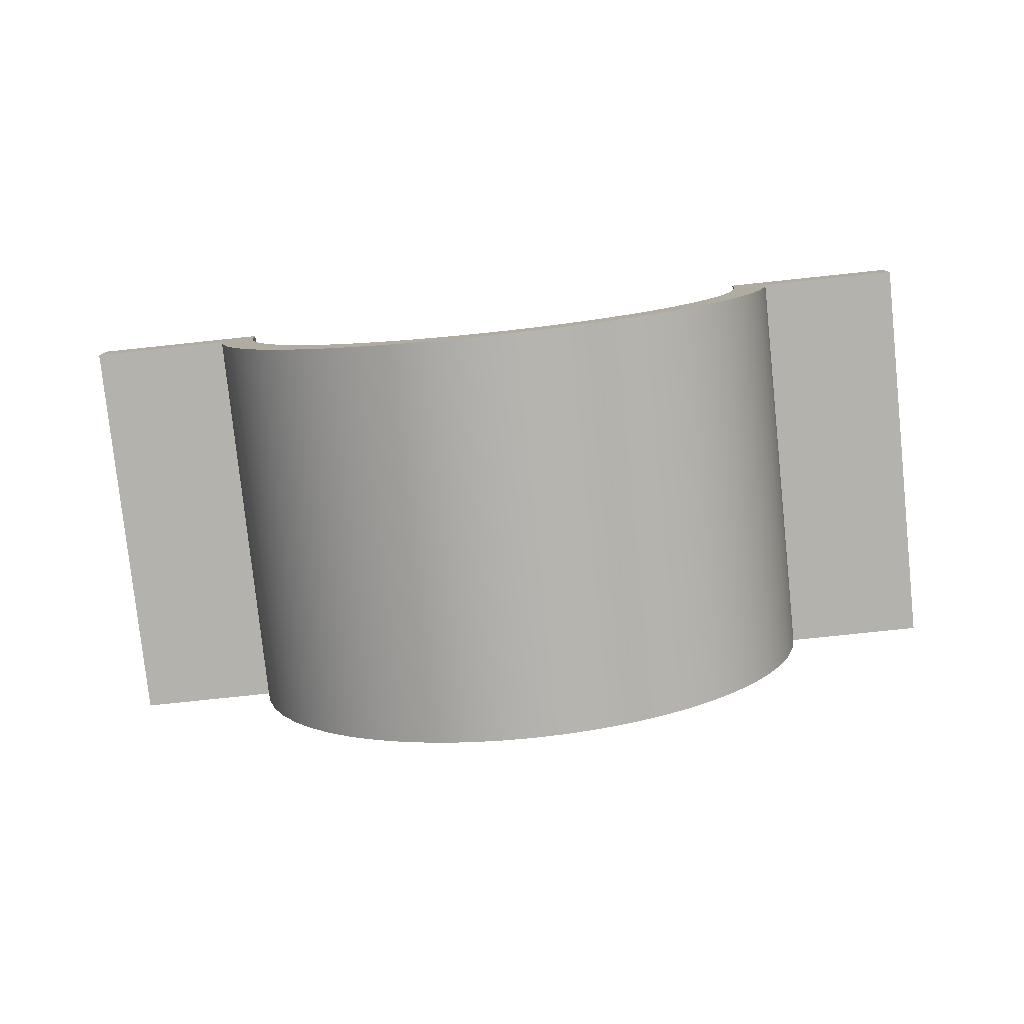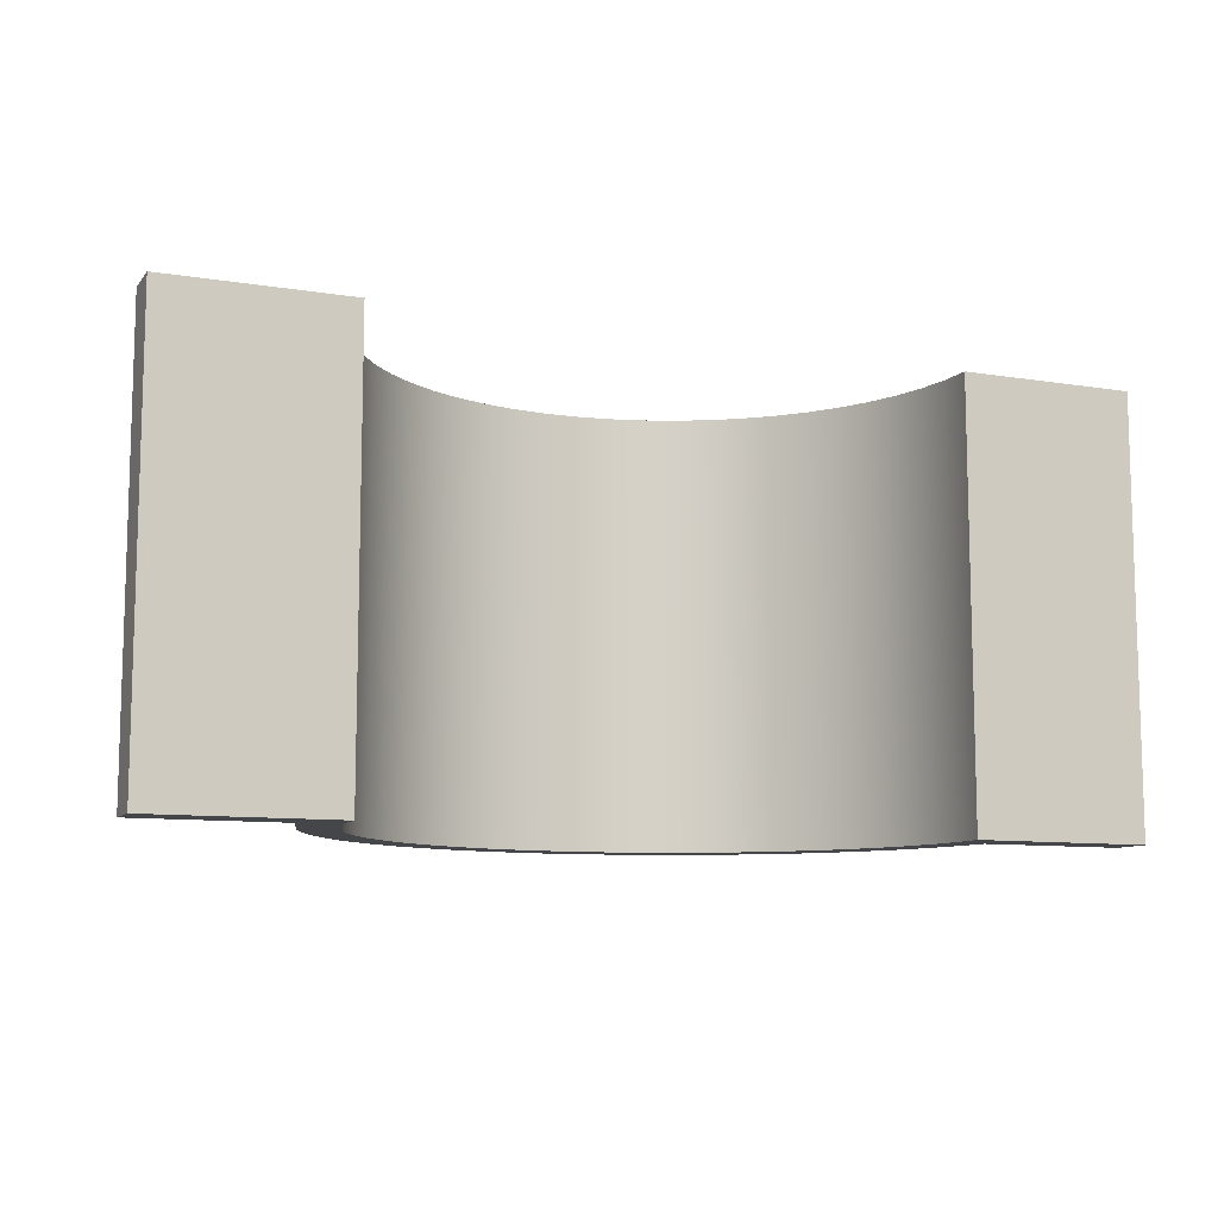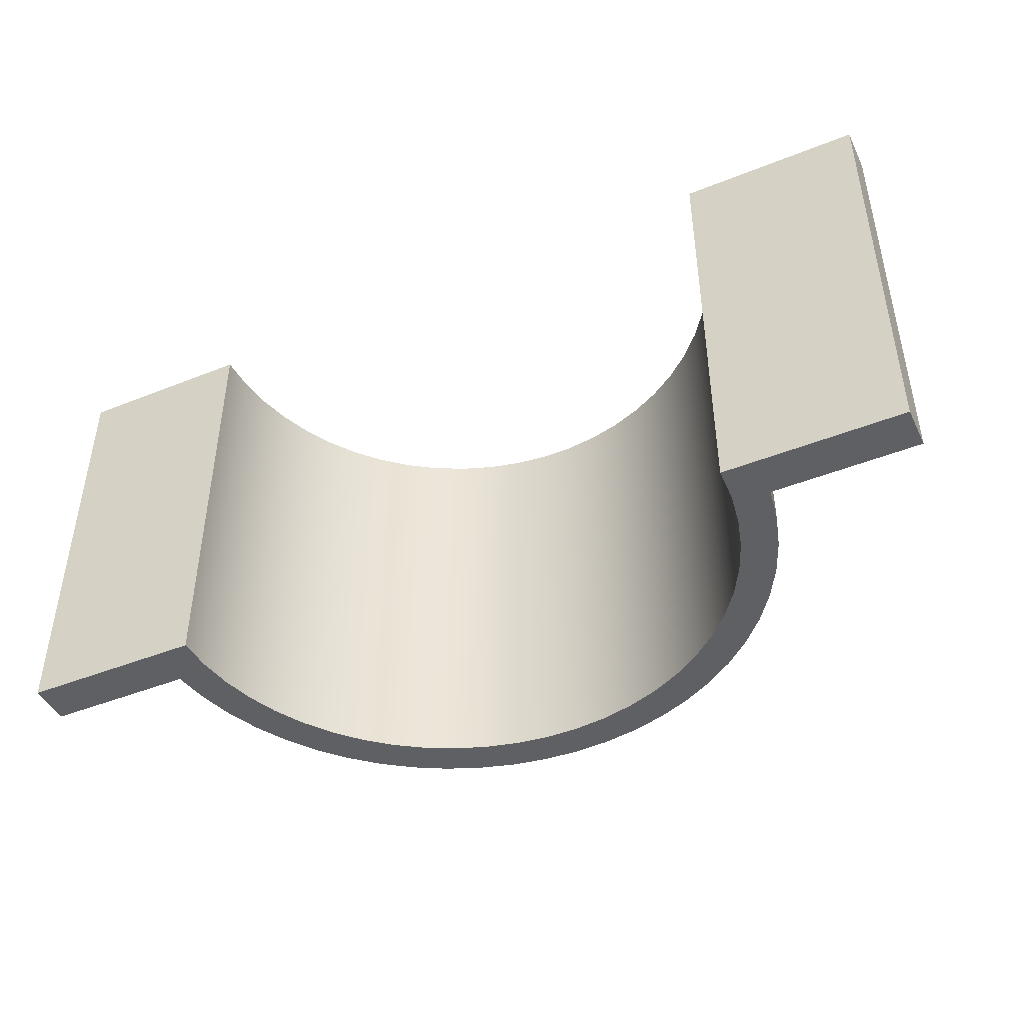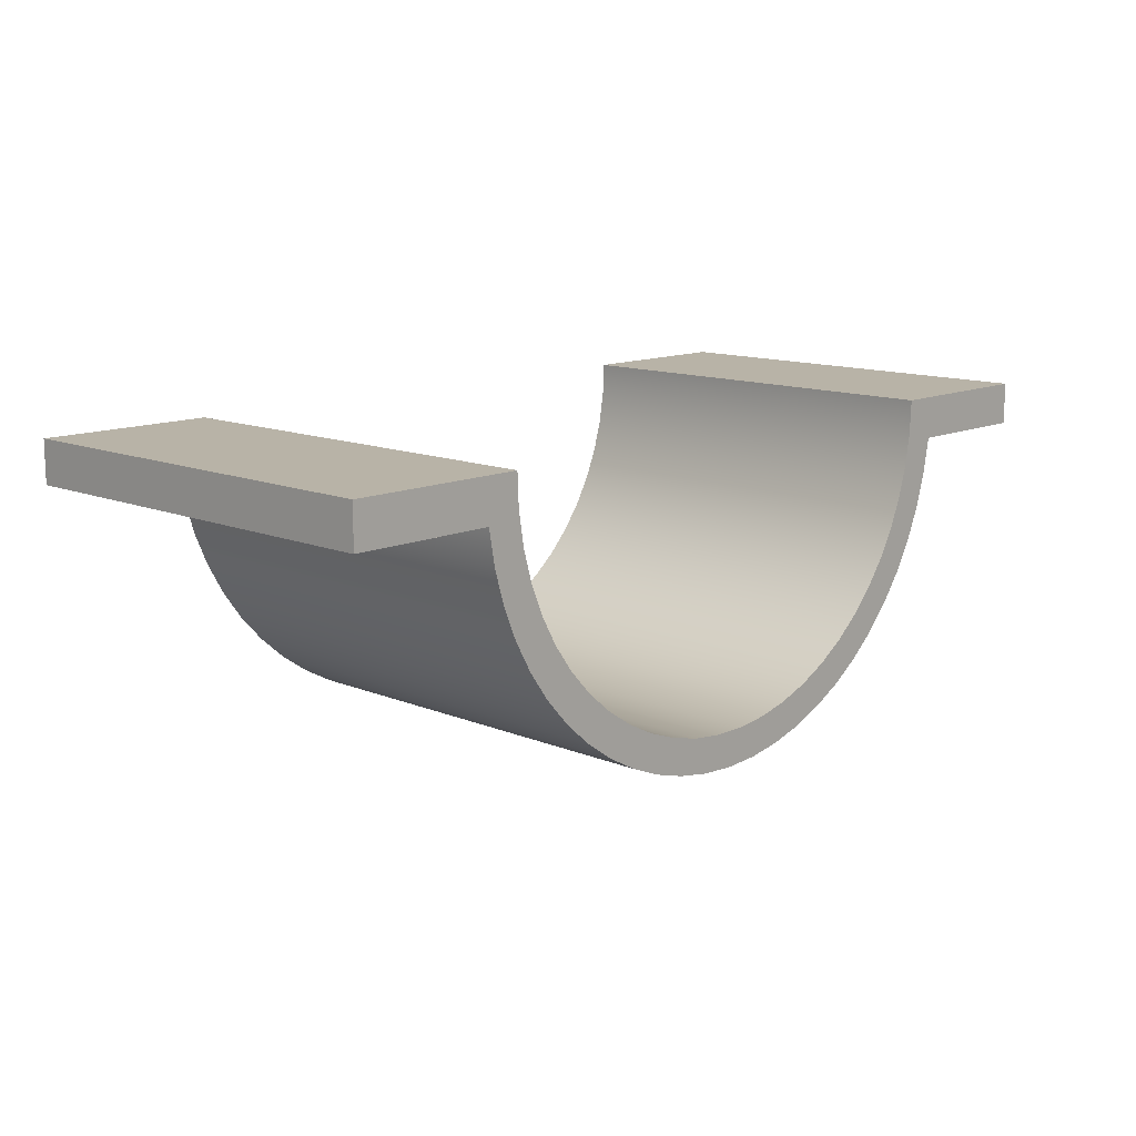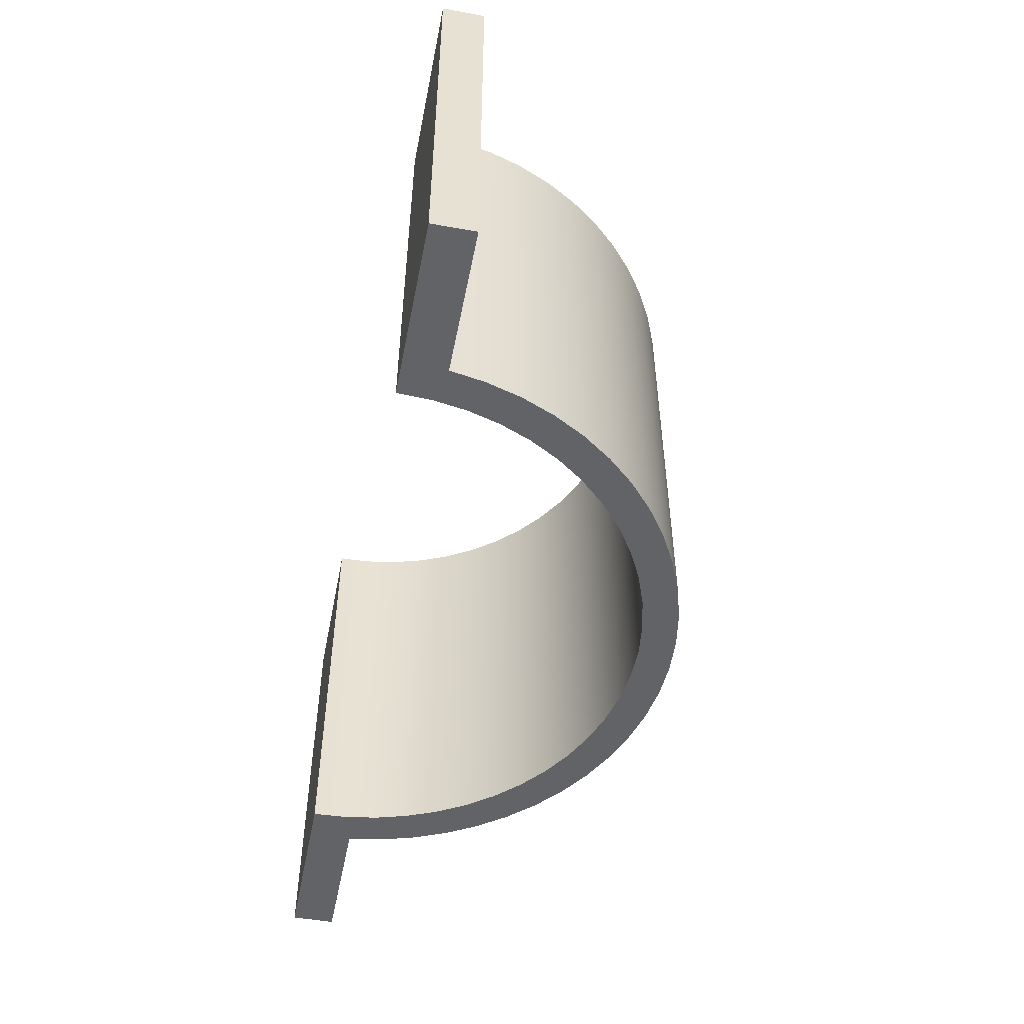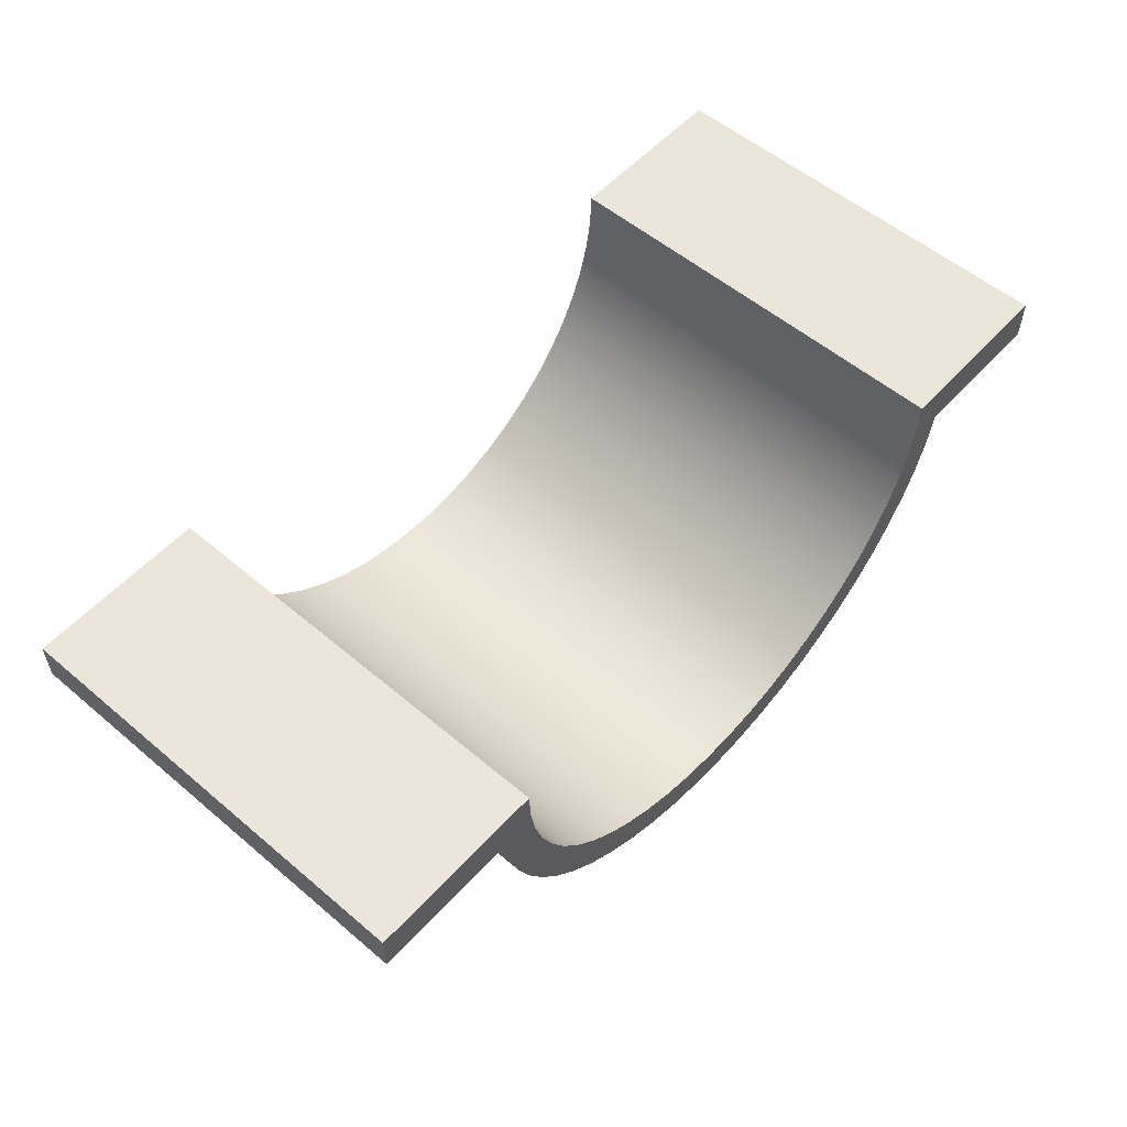
<metadata>
{"format":"obj","ext":"obj","renderer":"f3d","projection":"perspective","resolution":1024,"background":"white","views":[{"elev":-79.4,"azim":-174.0,"up":"+Z"},{"elev":-9.8,"azim":-22.7,"up":"+Y"},{"elev":-44.6,"azim":25.0,"up":"+Y"},{"elev":12.7,"azim":-46.4,"up":"+Z"},{"elev":-51.0,"azim":78.9,"up":"+Y"},{"elev":55.5,"azim":-48.4,"up":"+Z"}]}
</metadata>
<code>
v -3.25 0 -0.2707
v -3.25 0 0.02931
v -3.25 3 0.02931
v -3.25 3 -0.2707
v -2.234 0 -0.2707
v -3.25 0 -0.2707
v -3.25 3 -0.2707
v -2.234 3 -0.2707
v 2.234 0 -0.2707
v 2.19 0 -0.5177
v 2.118 0 -0.7582
v 2.021 0 -0.9893
v 1.898 0 -1.208
v 1.752 0 -1.412
v 1.584 0 -1.598
v 1.396 0 -1.765
v 1.191 0 -1.909
v 0.971 0 -2.03
v 0.739 0 -2.125
v 0.4978 0 -2.194
v 0.2505 0 -2.236
v 1.221e-15 0 -2.25
v -0.2505 0 -2.236
v -0.4978 0 -2.194
v -0.739 0 -2.125
v -0.971 0 -2.03
v -1.191 0 -1.909
v -1.396 0 -1.765
v -1.584 0 -1.598
v -1.752 0 -1.412
v -1.898 0 -1.208
v -2.021 0 -0.9893
v -2.118 0 -0.7582
v -2.19 0 -0.5177
v -2.234 0 -0.2707
v -2.234 3 -0.2707
v -2.19 3 -0.5177
v -2.118 3 -0.7582
v -2.021 3 -0.9893
v -1.898 3 -1.208
v -1.752 3 -1.412
v -1.584 3 -1.598
v -1.396 3 -1.765
v -1.191 3 -1.909
v -0.971 3 -2.03
v -0.739 3 -2.125
v -0.4978 3 -2.194
v -0.2505 3 -2.236
v 1.221e-15 3 -2.25
v 0.2505 3 -2.236
v 0.4978 3 -2.194
v 0.739 3 -2.125
v 0.971 3 -2.03
v 1.191 3 -1.909
v 1.396 3 -1.765
v 1.584 3 -1.598
v 1.752 3 -1.412
v 1.898 3 -1.208
v 2.021 3 -0.9893
v 2.118 3 -0.7582
v 2.19 3 -0.5177
v 2.234 3 -0.2707
v 3.25 0 -0.2707
v 2.234 0 -0.2707
v 2.234 3 -0.2707
v 3.25 3 -0.2707
v 3.25 0 0.02931
v 3.25 0 -0.2707
v 3.25 3 -0.2707
v 3.25 3 0.02931
v 2 0 0.02931
v 3.25 0 0.02931
v 3.25 3 0.02931
v 2 3 0.02931
v -2 0 0.02931
v -1.989 0 -0.2052
v -1.952 0 -0.4369
v -1.887 0 -0.6626
v -1.796 0 -0.8791
v -1.681 0 -1.084
v -1.543 0 -1.273
v -1.383 0 -1.445
v -1.204 0 -1.597
v -1.008 0 -1.727
v -0.7991 0 -1.833
v -0.5788 0 -1.914
v -0.3505 0 -1.969
v -0.1174 0 -1.997
v 0.1174 0 -1.997
v 0.3505 0 -1.969
v 0.5788 0 -1.914
v 0.7991 0 -1.833
v 1.008 0 -1.727
v 1.204 0 -1.597
v 1.383 0 -1.445
v 1.543 0 -1.273
v 1.681 0 -1.084
v 1.796 0 -0.8791
v 1.887 0 -0.6626
v 1.952 0 -0.4369
v 1.989 0 -0.2052
v 2 0 0.02931
v 2 3 0.02931
v 1.989 3 -0.2052
v 1.952 3 -0.4369
v 1.887 3 -0.6626
v 1.796 3 -0.8791
v 1.681 3 -1.084
v 1.543 3 -1.273
v 1.383 3 -1.445
v 1.204 3 -1.597
v 1.008 3 -1.727
v 0.7991 3 -1.833
v 0.5788 3 -1.914
v 0.3505 3 -1.969
v 0.1174 3 -1.997
v -0.1174 3 -1.997
v -0.3505 3 -1.969
v -0.5788 3 -1.914
v -0.7991 3 -1.833
v -1.008 3 -1.727
v -1.204 3 -1.597
v -1.383 3 -1.445
v -1.543 3 -1.273
v -1.681 3 -1.084
v -1.796 3 -0.8791
v -1.887 3 -0.6626
v -1.952 3 -0.4369
v -1.989 3 -0.2052
v -2 3 0.02931
v -3.25 0 0.02931
v -2 0 0.02931
v -2 3 0.02931
v -3.25 3 0.02931
v -3.25 3 0.02931
v -2 3 0.02931
v -1.989 3 -0.2052
v -1.952 3 -0.4369
v -1.887 3 -0.6626
v -1.796 3 -0.8791
v -1.681 3 -1.084
v -1.543 3 -1.273
v -1.383 3 -1.445
v -1.204 3 -1.597
v -1.008 3 -1.727
v -0.7991 3 -1.833
v -0.5788 3 -1.914
v -0.3505 3 -1.969
v -0.1174 3 -1.997
v 0.1174 3 -1.997
v 0.3505 3 -1.969
v 0.5788 3 -1.914
v 0.7991 3 -1.833
v 1.008 3 -1.727
v 1.204 3 -1.597
v 1.383 3 -1.445
v 1.543 3 -1.273
v 1.681 3 -1.084
v 1.796 3 -0.8791
v 1.887 3 -0.6626
v 1.952 3 -0.4369
v 1.989 3 -0.2052
v 2 3 0.02931
v 3.25 3 0.02931
v 3.25 3 -0.2707
v 2.234 3 -0.2707
v 2.19 3 -0.5177
v 2.118 3 -0.7582
v 2.021 3 -0.9893
v 1.898 3 -1.208
v 1.752 3 -1.412
v 1.584 3 -1.598
v 1.396 3 -1.765
v 1.191 3 -1.909
v 0.971 3 -2.03
v 0.739 3 -2.125
v 0.4978 3 -2.194
v 0.2505 3 -2.236
v 1.221e-15 3 -2.25
v -0.2505 3 -2.236
v -0.4978 3 -2.194
v -0.739 3 -2.125
v -0.971 3 -2.03
v -1.191 3 -1.909
v -1.396 3 -1.765
v -1.584 3 -1.598
v -1.752 3 -1.412
v -1.898 3 -1.208
v -2.021 3 -0.9893
v -2.118 3 -0.7582
v -2.19 3 -0.5177
v -2.234 3 -0.2707
v -3.25 3 -0.2707
v -2 0 0.02931
v -3.25 0 0.02931
v -3.25 0 -0.2707
v -2.234 0 -0.2707
v -2.19 0 -0.5177
v -2.118 0 -0.7582
v -2.021 0 -0.9893
v -1.898 0 -1.208
v -1.752 0 -1.412
v -1.584 0 -1.598
v -1.396 0 -1.765
v -1.191 0 -1.909
v -0.971 0 -2.03
v -0.739 0 -2.125
v -0.4978 0 -2.194
v -0.2505 0 -2.236
v 1.221e-15 0 -2.25
v 0.2505 0 -2.236
v 0.4978 0 -2.194
v 0.739 0 -2.125
v 0.971 0 -2.03
v 1.191 0 -1.909
v 1.396 0 -1.765
v 1.584 0 -1.598
v 1.752 0 -1.412
v 1.898 0 -1.208
v 2.021 0 -0.9893
v 2.118 0 -0.7582
v 2.19 0 -0.5177
v 2.234 0 -0.2707
v 3.25 0 -0.2707
v 3.25 0 0.02931
v 2 0 0.02931
v 1.989 0 -0.2052
v 1.952 0 -0.4369
v 1.887 0 -0.6626
v 1.796 0 -0.8791
v 1.681 0 -1.084
v 1.543 0 -1.273
v 1.383 0 -1.445
v 1.204 0 -1.597
v 1.008 0 -1.727
v 0.7991 0 -1.833
v 0.5788 0 -1.914
v 0.3505 0 -1.969
v 0.1174 0 -1.997
v -0.1174 0 -1.997
v -0.3505 0 -1.969
v -0.5788 0 -1.914
v -0.7991 0 -1.833
v -1.008 0 -1.727
v -1.204 0 -1.597
v -1.383 0 -1.445
v -1.543 0 -1.273
v -1.681 0 -1.084
v -1.796 0 -0.8791
v -1.887 0 -0.6626
v -1.952 0 -0.4369
v -1.989 0 -0.2052
g 995e9bde-e2c9-11ea-b3ce-54bf646e7e1f
f 1 2 4
f 4 2 3
g 995eea24-e2c9-11ea-8b81-54bf646e7e1f
f 5 6 8
f 8 6 7
g 995f5f3e-e2c9-11ea-bf7a-54bf646e7e1f
f 62 9 61
f 61 9 10
f 61 10 60
f 60 10 11
f 60 11 59
f 59 11 12
f 59 12 58
f 58 12 13
f 58 13 57
f 57 13 14
f 57 14 56
f 56 14 15
f 56 15 55
f 55 15 16
f 55 16 54
f 54 16 17
f 54 17 53
f 53 17 18
f 53 18 52
f 52 18 19
f 52 19 51
f 51 19 20
f 51 20 50
f 50 20 21
f 50 21 49
f 49 21 22
f 49 22 48
f 48 22 23
f 48 23 47
f 47 23 24
f 47 24 46
f 46 24 25
f 46 25 45
f 45 25 26
f 45 26 44
f 44 26 27
f 44 27 43
f 43 27 28
f 43 28 42
f 42 28 29
f 42 29 41
f 41 29 30
f 41 30 40
f 40 30 31
f 40 31 39
f 39 31 32
f 39 32 38
f 38 32 33
f 38 33 37
f 37 33 34
f 37 34 36
f 36 34 35
g 995fd45c-e2c9-11ea-bff1-54bf646e7e1f
f 63 64 66
f 66 64 65
g 996022a8-e2c9-11ea-9ff2-54bf646e7e1f
f 67 68 70
f 70 68 69
g 9960e638-e2c9-11ea-b5f6-54bf646e7e1f
f 71 72 74
f 74 72 73
g 99621e5c-e2c9-11ea-b291-54bf646e7e1f
f 130 75 129
f 129 75 76
f 129 76 128
f 128 76 77
f 128 77 127
f 127 77 78
f 127 78 126
f 126 78 79
f 126 79 125
f 125 79 80
f 125 80 124
f 124 80 81
f 124 81 123
f 123 81 82
f 123 82 122
f 122 82 83
f 122 83 121
f 121 83 84
f 121 84 120
f 120 84 85
f 120 85 119
f 119 85 86
f 119 86 118
f 118 86 87
f 118 87 117
f 117 87 88
f 117 88 116
f 116 88 89
f 116 89 115
f 115 89 90
f 115 90 114
f 114 90 91
f 114 91 113
f 113 91 92
f 113 92 112
f 112 92 93
f 112 93 111
f 111 93 94
f 111 94 110
f 110 94 95
f 110 95 109
f 109 95 96
f 109 96 108
f 108 96 97
f 108 97 107
f 107 97 98
f 107 98 106
f 106 98 99
f 106 99 105
f 105 99 100
f 105 100 104
f 104 100 101
f 104 101 103
f 103 101 102
g 99632fca-e2c9-11ea-a90b-54bf646e7e1f
f 131 132 134
f 134 132 133
g 99646828-e2c9-11ea-880f-54bf646e7e1f
f 193 135 192
f 192 135 136
f 192 136 137
f 137 138 192
f 192 138 191
f 191 138 139
f 191 139 190
f 190 139 140
f 190 140 189
f 189 140 141
f 189 141 188
f 188 141 142
f 188 142 187
f 187 142 143
f 187 143 186
f 186 143 144
f 186 144 185
f 185 144 145
f 185 145 184
f 184 145 146
f 184 146 183
f 183 146 147
f 183 147 182
f 182 147 148
f 182 148 181
f 181 148 149
f 181 149 180
f 180 149 179
f 179 149 150
f 179 150 178
f 178 150 177
f 177 150 151
f 177 151 176
f 176 151 152
f 176 152 175
f 175 152 153
f 175 153 174
f 174 153 154
f 174 154 173
f 173 154 155
f 173 155 172
f 172 155 156
f 172 156 171
f 171 156 157
f 171 157 170
f 170 157 158
f 170 158 169
f 169 158 159
f 169 159 168
f 168 159 160
f 168 160 167
f 167 160 161
f 167 161 166
f 166 161 162
f 166 162 163
f 163 164 166
f 166 164 165
g 99652b8c-e2c9-11ea-88eb-54bf646e7e1f
f 252 194 197
f 197 194 195
f 197 195 196
f 252 197 251
f 251 197 198
f 251 198 250
f 250 198 199
f 250 199 249
f 249 199 200
f 249 200 248
f 248 200 201
f 248 201 247
f 247 201 202
f 247 202 246
f 246 202 203
f 246 203 245
f 245 203 204
f 245 204 244
f 244 204 205
f 244 205 243
f 243 205 206
f 243 206 242
f 242 206 207
f 242 207 241
f 241 207 208
f 241 208 240
f 240 208 209
f 240 209 210
f 240 210 239
f 239 210 211
f 239 211 212
f 239 212 238
f 238 212 213
f 238 213 237
f 237 213 214
f 237 214 236
f 236 214 215
f 236 215 235
f 235 215 216
f 235 216 234
f 234 216 217
f 234 217 233
f 233 217 218
f 233 218 232
f 232 218 219
f 232 219 231
f 231 219 220
f 231 220 230
f 230 220 221
f 230 221 229
f 229 221 222
f 229 222 228
f 228 222 223
f 228 223 227
f 227 223 226
f 226 223 225
f 225 223 224

</code>
